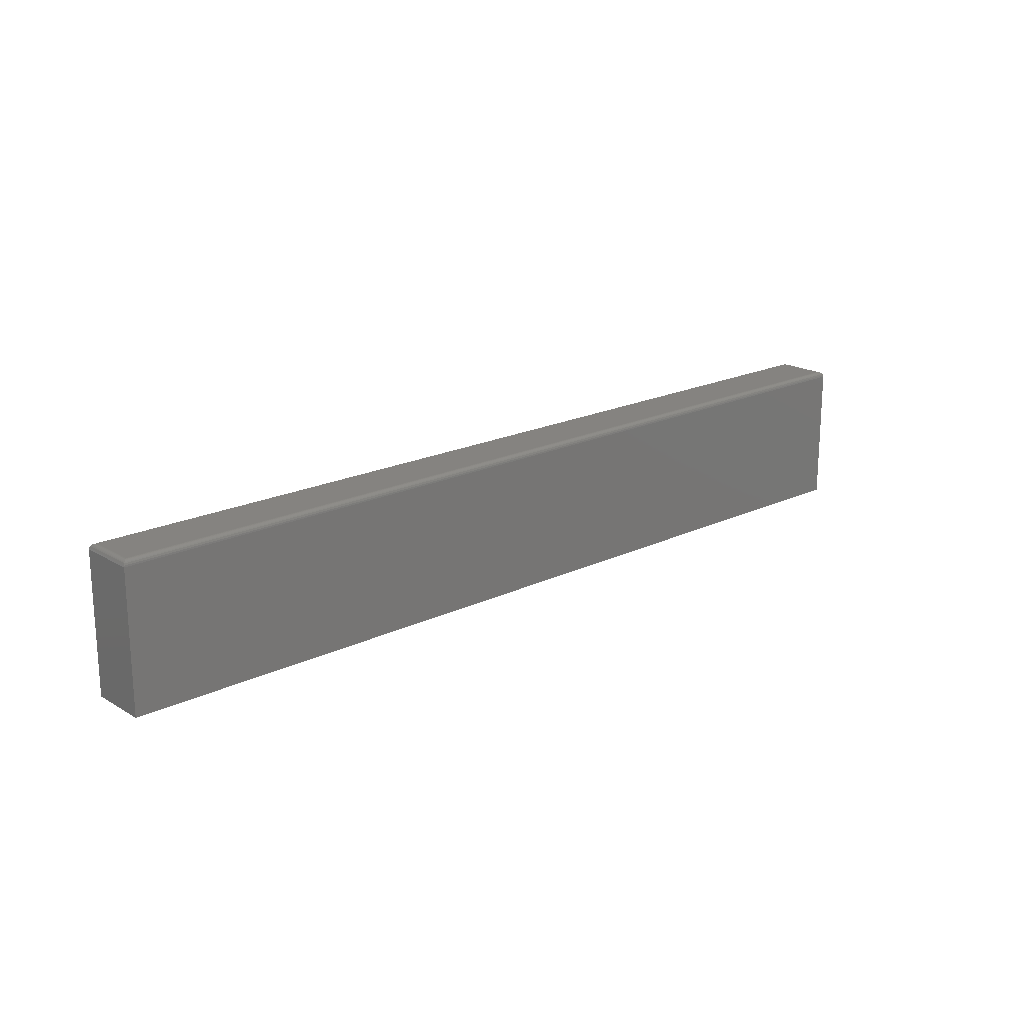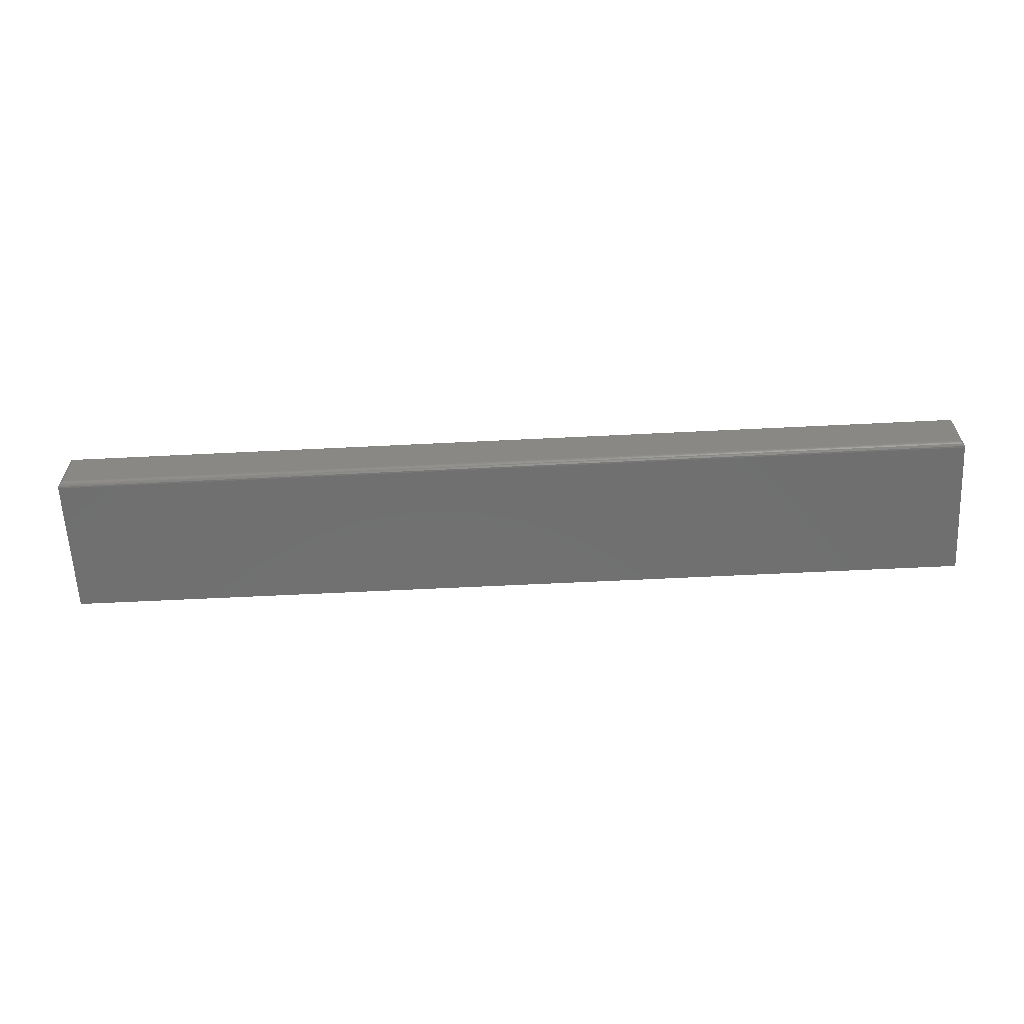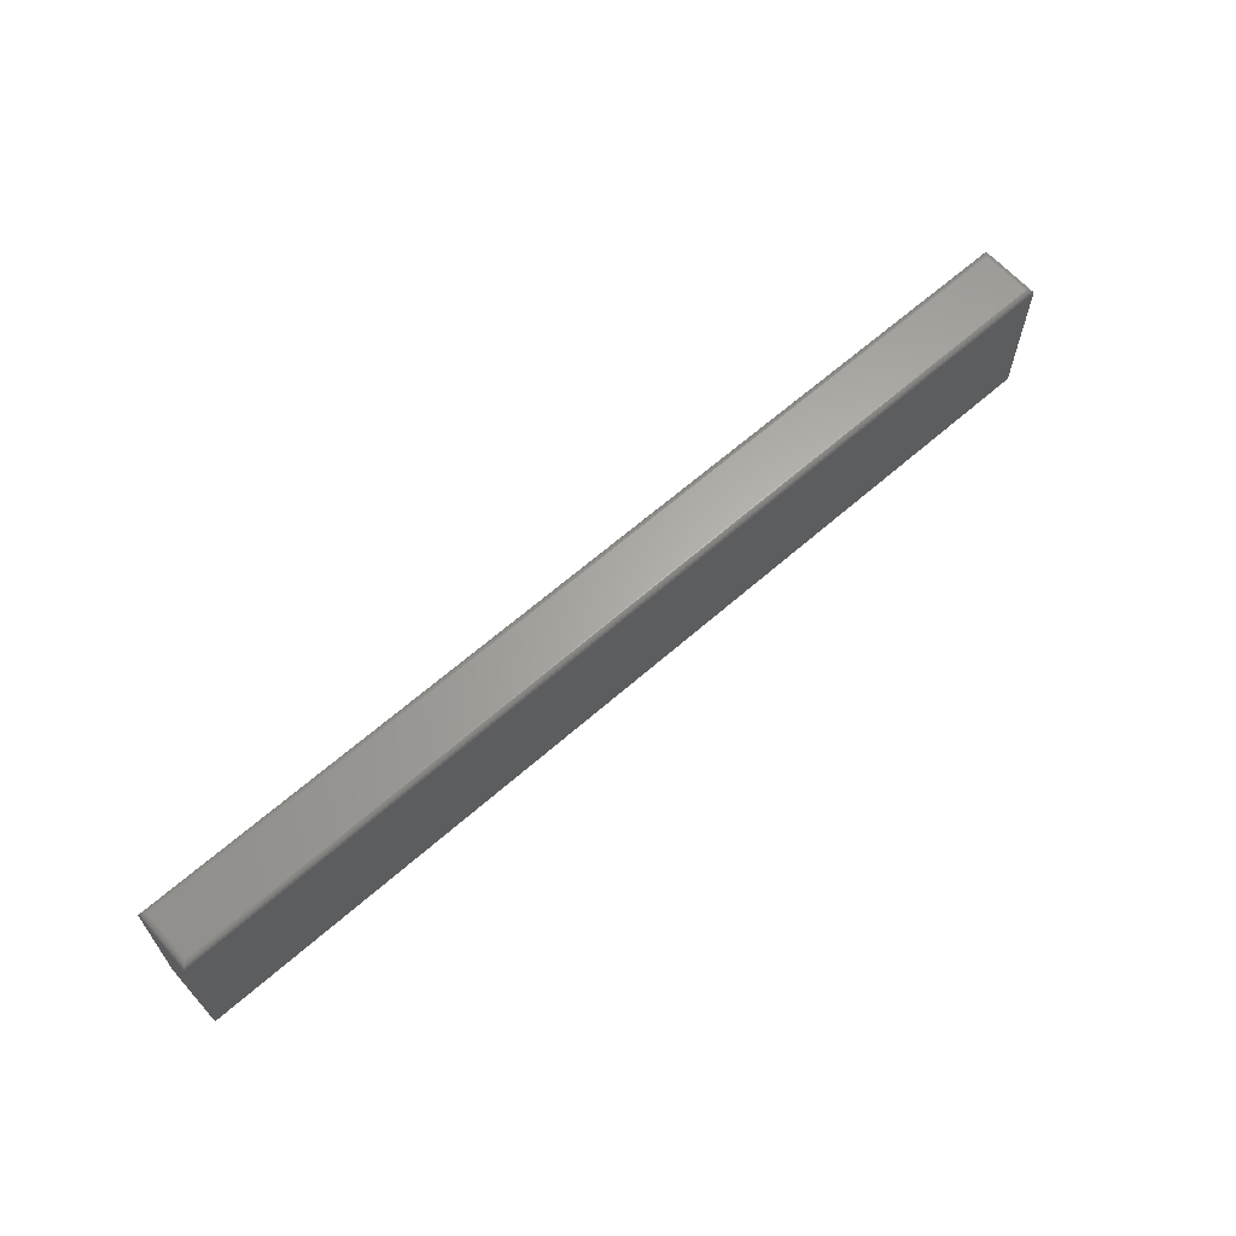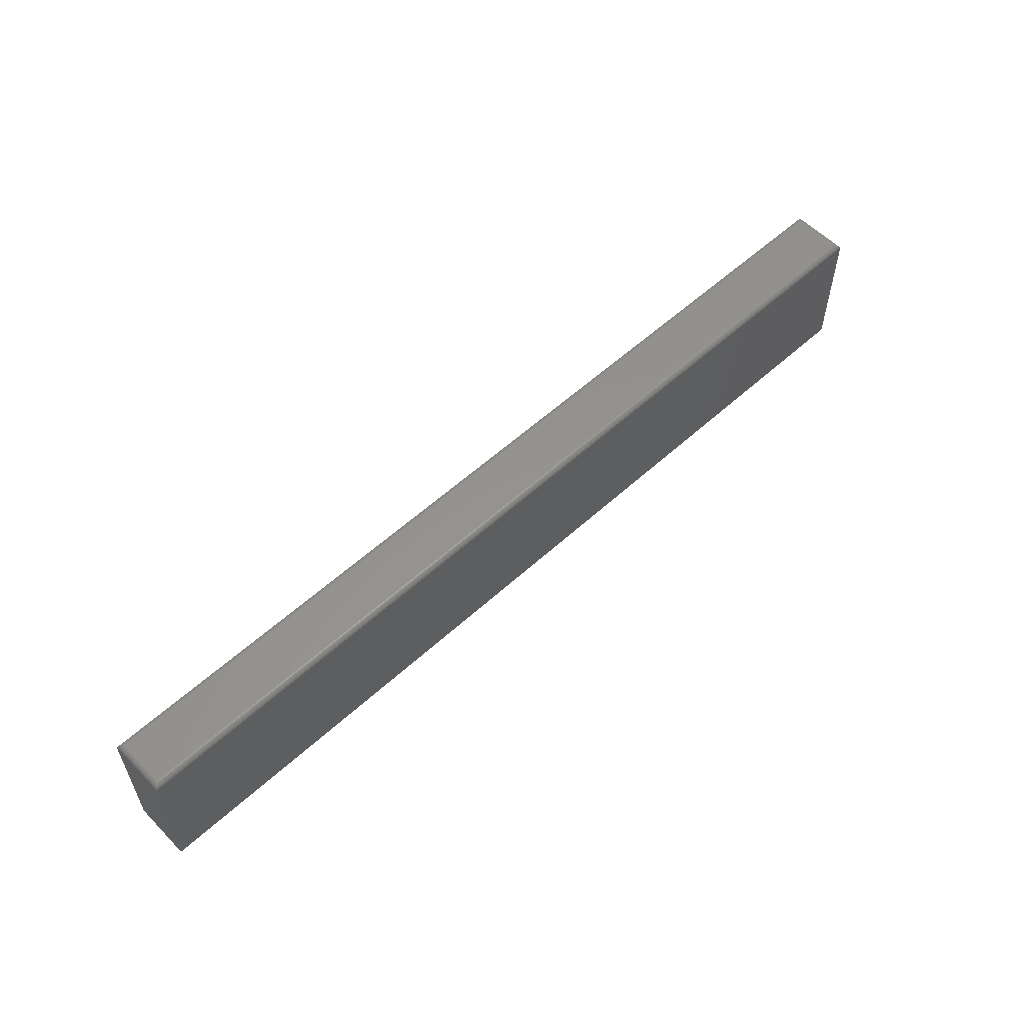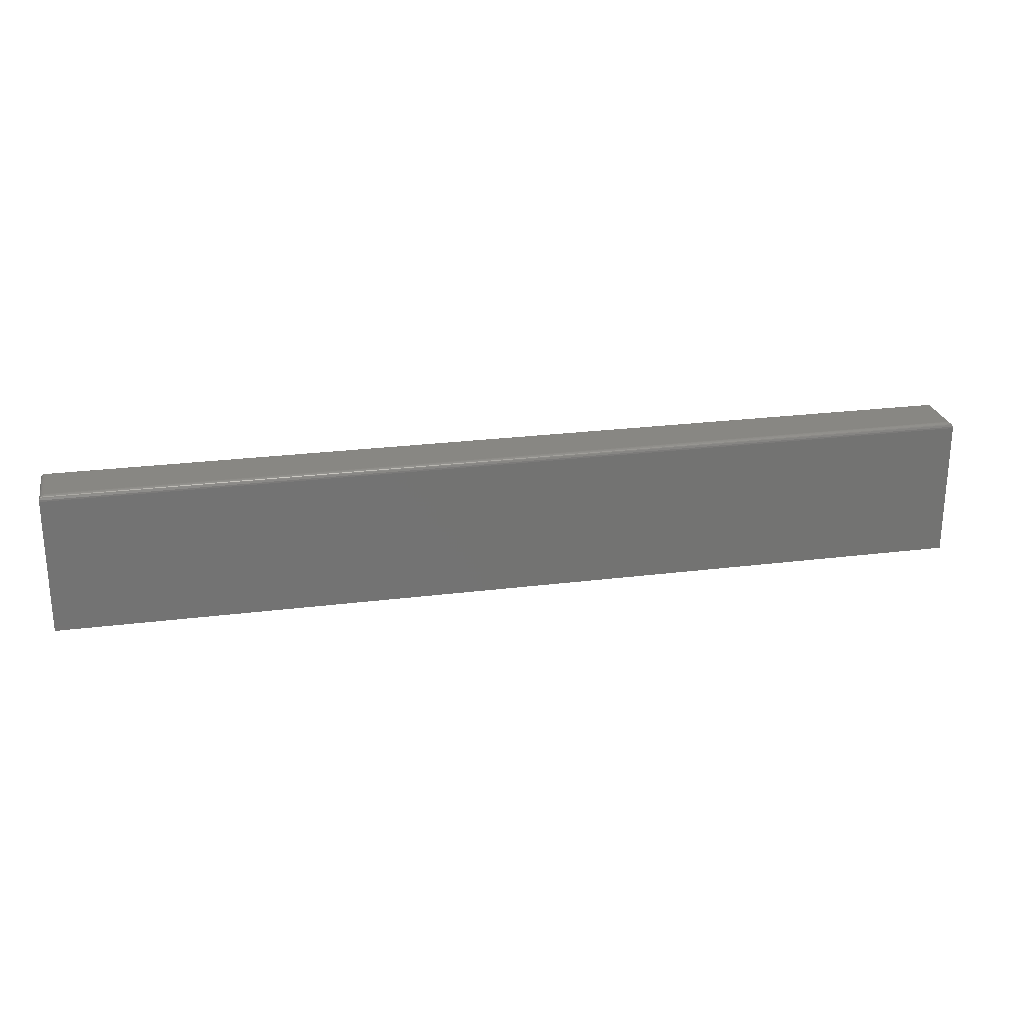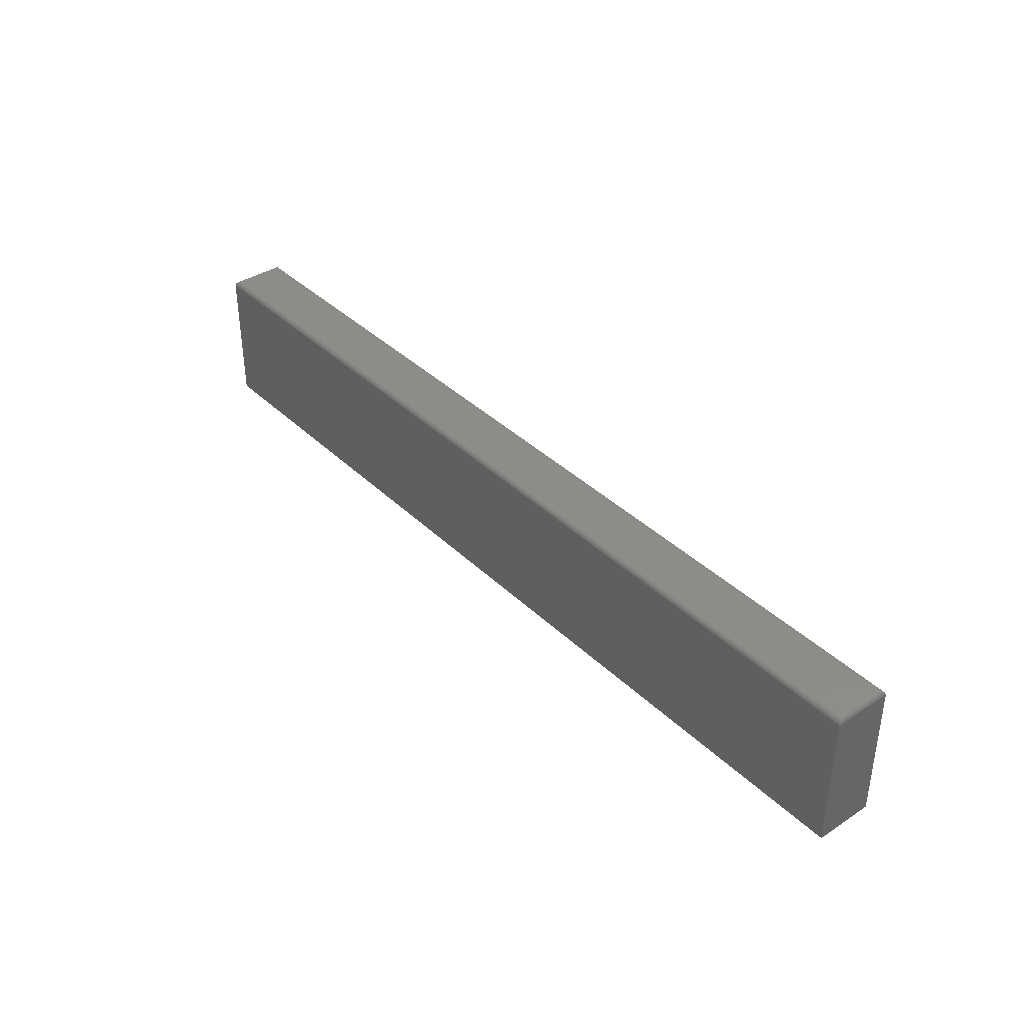
<metadata>
{"format":"stl","ext":"stl","renderer":"f3d","projection":"perspective","resolution":1024,"background":"white","views":[{"elev":19.2,"azim":-42.1,"up":"+Y"},{"elev":-61.8,"azim":-177.1,"up":"+Z"},{"elev":63.8,"azim":-41.6,"up":"+Y"},{"elev":56.9,"azim":-43.5,"up":"+Y"},{"elev":24.8,"azim":168.4,"up":"+Y"},{"elev":38.1,"azim":50.3,"up":"+Y"}]}
</metadata>
<code>
# stl→obj: 40 verts, 76 faces
v -0.7422 1.301e-18 -0.1172
v -0.7422 5.008e-18 -0.05041
v 0.5469 1.444e-16 -0.1172
v 0.5469 1.481e-16 -0.05041
v -0.75 -0.007812 -0.0426
v -0.75 -0.007812 -0.125
v -0.75 -0.2031 -0.0426
v -0.75 -0.2031 -0.125
v 0.5547 -0.2031 -0.0426
v 0.5547 -0.007812 -0.0426
v 0.5547 -0.007812 -0.125
v 0.5547 -0.2031 -0.125
v 0.5481 -9.925e-05 -0.1184
v -0.7434 -9.925e-05 -0.1184
v 0.5493 -0.0003935 -0.1196
v -0.7446 -0.0003935 -0.1196
v 0.5505 -0.0008761 -0.1208
v -0.7458 -0.0008761 -0.1208
v 0.5515 -0.001539 -0.1218
v -0.7468 -0.001539 -0.1218
v 0.5525 -0.002368 -0.1228
v -0.7478 -0.002368 -0.1228
v 0.5533 -0.003342 -0.1236
v -0.7486 -0.003342 -0.1236
v 0.5544 -0.005616 -0.1247
v -0.7497 -0.005616 -0.1247
v -0.7434 -9.925e-05 -0.04917
v -0.7446 -0.0003935 -0.04796
v -0.7458 -0.0008761 -0.04682
v -0.7468 -0.001539 -0.04576
v -0.7478 -0.002368 -0.04481
v -0.7486 -0.003342 -0.044
v -0.7497 -0.005616 -0.04291
v 0.5481 -9.925e-05 -0.04917
v 0.5493 -0.0003935 -0.04796
v 0.5505 -0.0008761 -0.04682
v 0.5515 -0.001539 -0.04576
v 0.5525 -0.002368 -0.04481
v 0.5533 -0.003342 -0.044
v 0.5544 -0.005616 -0.04291
f 1 2 3
f 3 2 4
f 5 6 7
f 7 6 8
f 9 10 7
f 7 10 5
f 11 10 12
f 12 10 9
f 8 6 12
f 12 6 11
f 1 13 14
f 1 3 13
f 13 15 14
f 14 15 16
f 15 17 16
f 16 17 18
f 17 19 18
f 18 19 20
f 19 21 20
f 20 21 22
f 21 23 22
f 22 23 24
f 23 25 24
f 11 6 25
f 25 6 26
f 25 26 24
f 2 14 27
f 2 1 14
f 14 16 27
f 27 16 28
f 16 18 28
f 28 18 29
f 18 20 29
f 29 20 30
f 20 22 30
f 30 22 31
f 22 24 31
f 31 24 32
f 24 26 32
f 6 5 26
f 26 5 33
f 26 33 32
f 4 27 34
f 4 2 27
f 27 28 34
f 34 28 35
f 28 29 35
f 35 29 36
f 29 30 36
f 36 30 37
f 30 31 37
f 37 31 38
f 31 32 38
f 38 32 39
f 32 33 39
f 5 10 33
f 33 10 40
f 33 40 39
f 3 34 13
f 3 4 34
f 34 35 13
f 13 35 15
f 35 36 15
f 15 36 17
f 36 37 17
f 17 37 19
f 37 38 19
f 19 38 21
f 38 39 21
f 21 39 23
f 39 40 23
f 10 11 40
f 40 11 25
f 40 25 23
f 8 12 7
f 7 12 9

</code>
